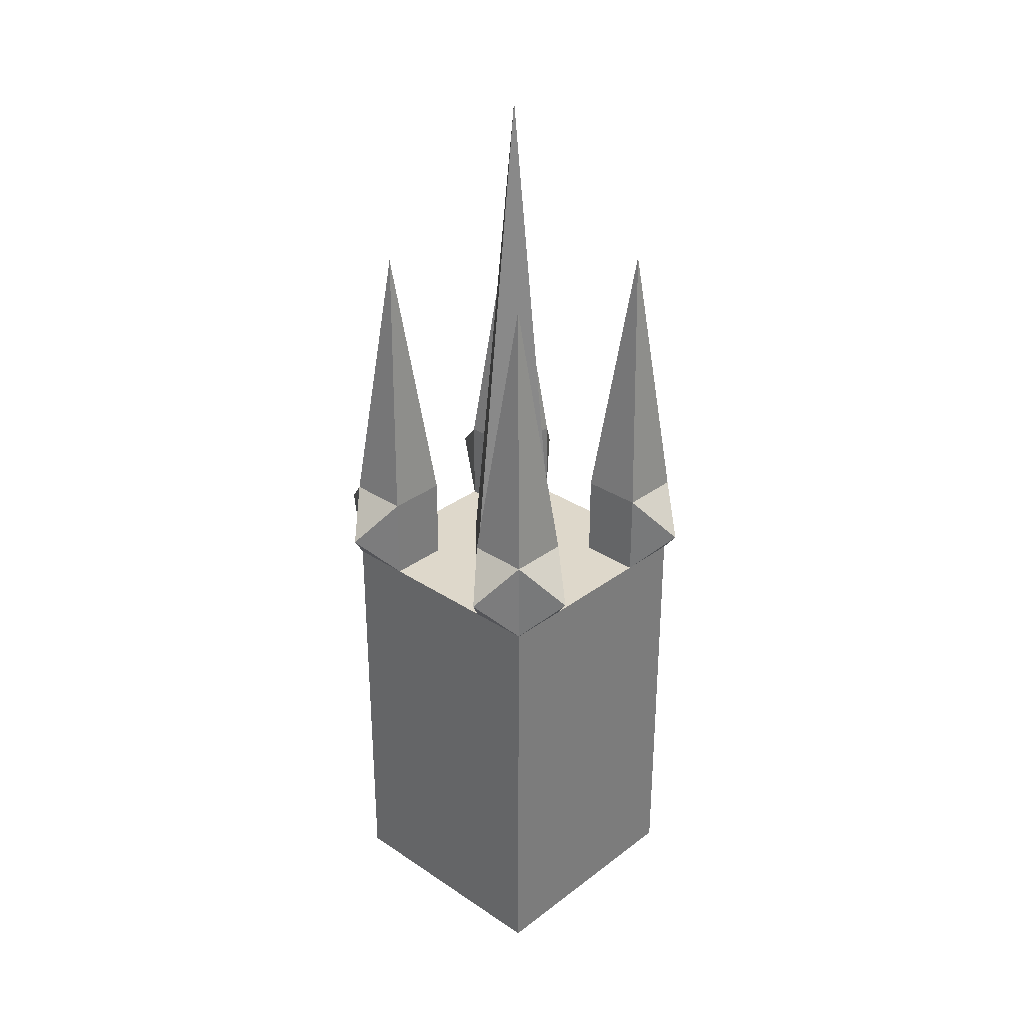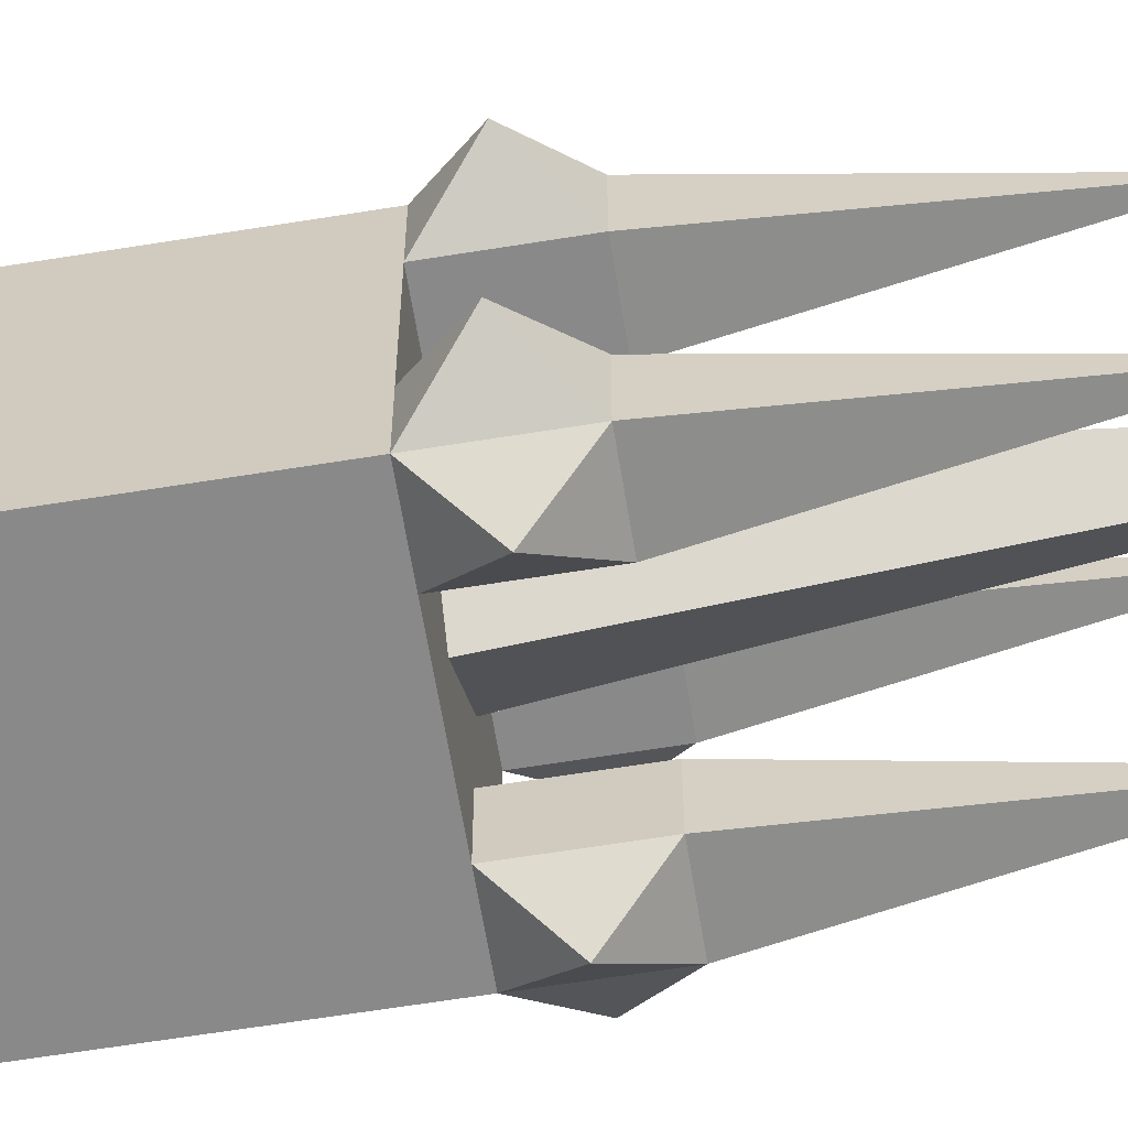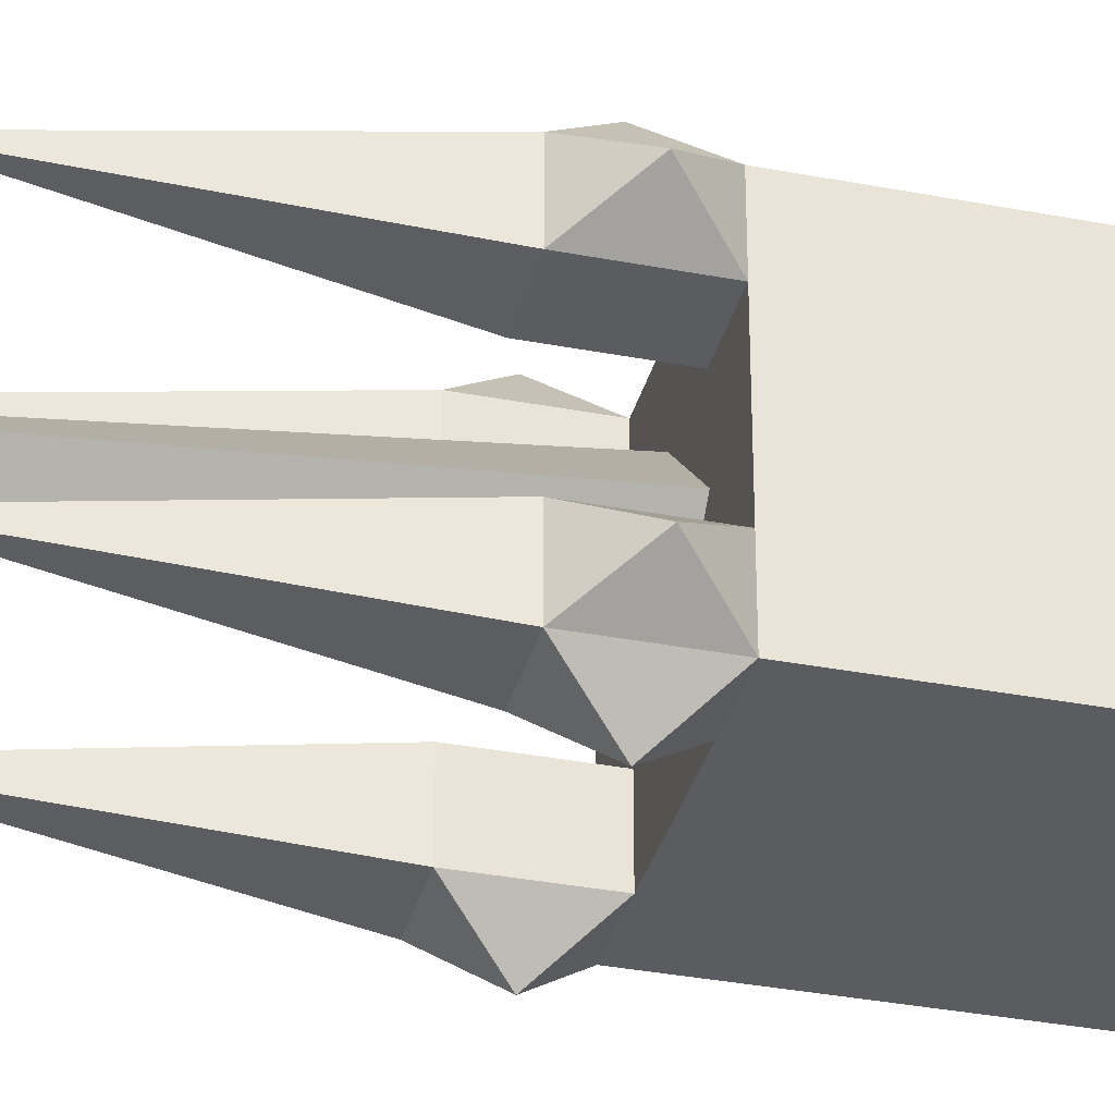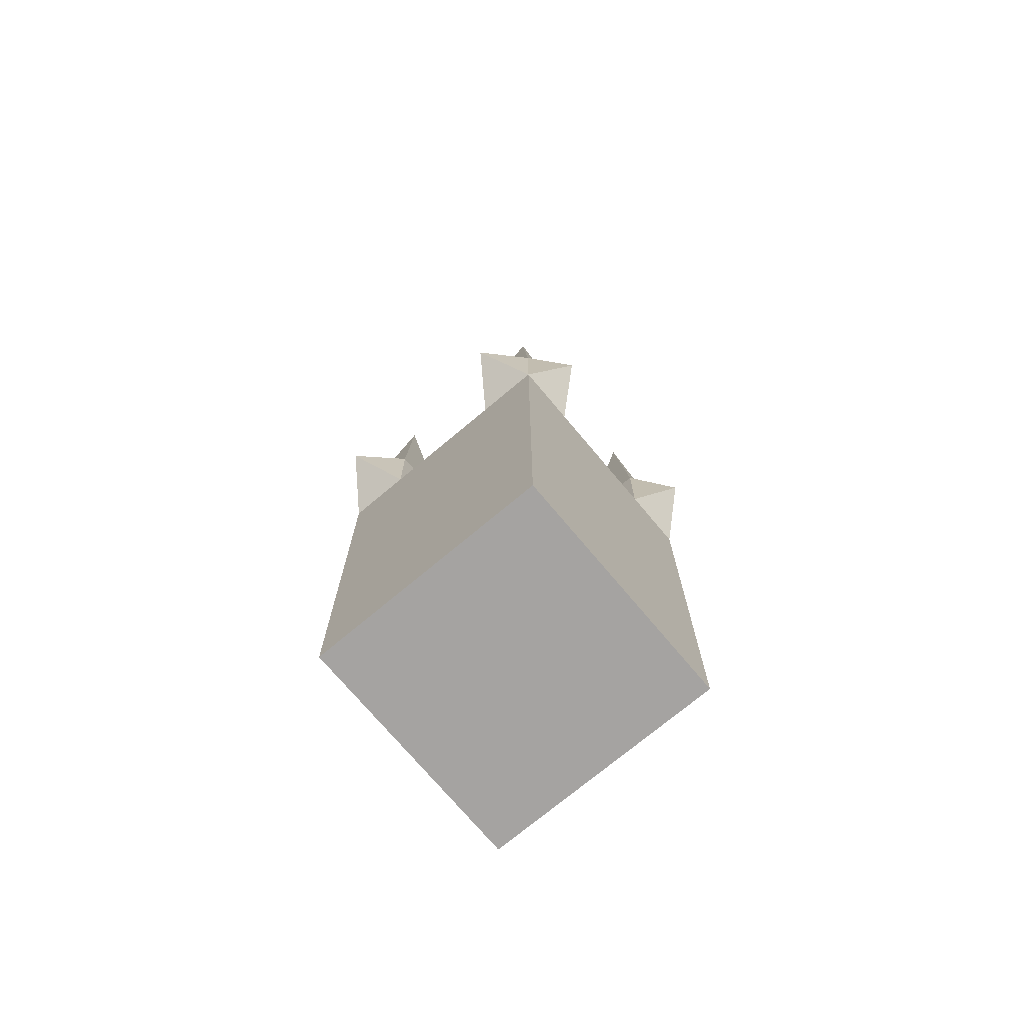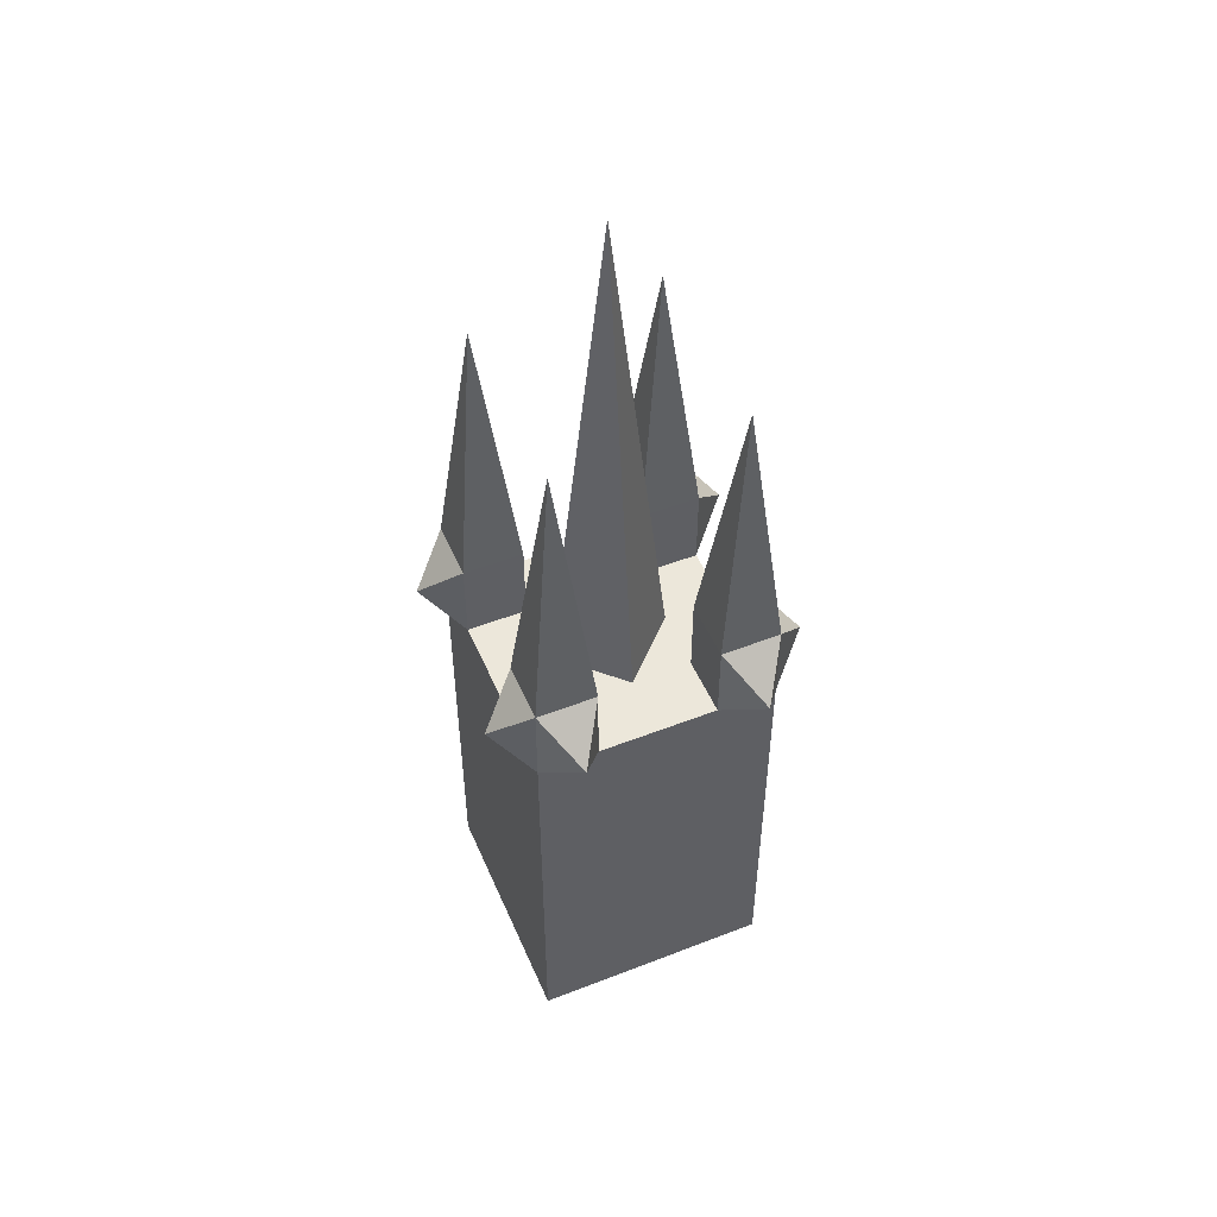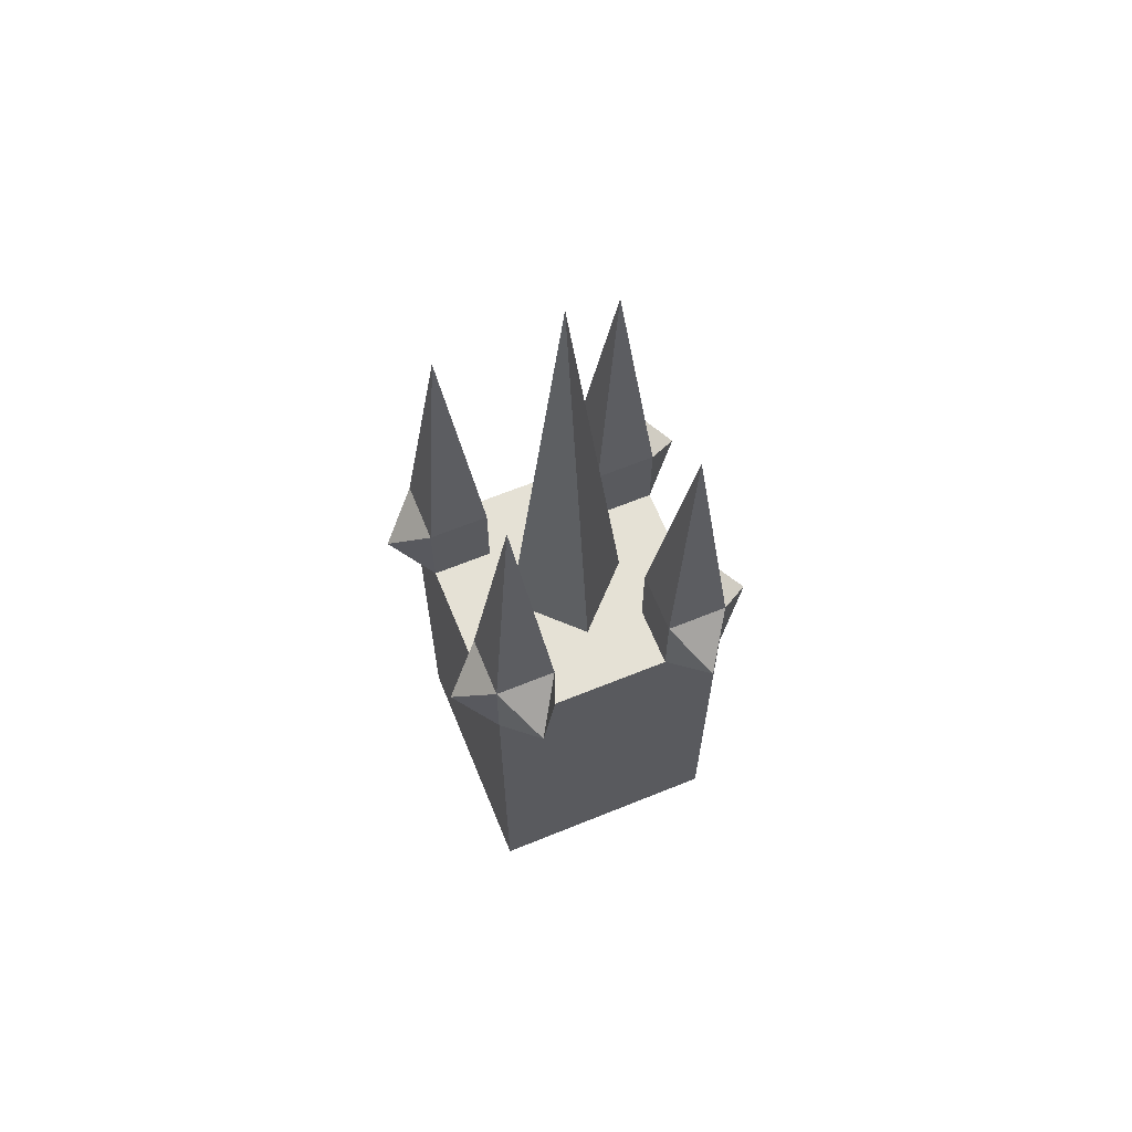
<metadata>
{"format":"obj","ext":"obj","renderer":"f3d","projection":"perspective","resolution":1024,"background":"white","views":[{"elev":31.6,"azim":-136.7,"up":"+Y"},{"elev":-63.1,"azim":99.3,"up":"+Z"},{"elev":-34.6,"azim":-104.4,"up":"+Z"},{"elev":-73.1,"azim":130.0,"up":"+Y"},{"elev":51.0,"azim":67.0,"up":"+Y"},{"elev":64.9,"azim":67.8,"up":"+Y"}]}
</metadata>
<code>
o Cube
v 1.859 6.386 -1.859
v 1.859 -0.1957 -1.859
v 1.859 6.386 1.859
v 1.859 -0.1957 1.859
v -1.859 6.386 -1.859
v -1.859 -0.1957 -1.859
v -1.859 6.386 1.859
v -1.859 -0.1957 1.859
v 1.859 6.386 1.859
v 1.859 6.386 -1.859
v -1.859 6.386 1.859
v -1.859 6.386 -1.859
v 1.859 6.386 0
v 0 6.386 1.859
v -1.859 6.386 0
v 0 6.386 -1.859
v 0 14.42 0
v 1.859 6.386 -0.9293
v 0.9293 6.386 1.859
v -1.859 6.386 0.9293
v -0.9293 6.386 -1.859
v 1.859 6.386 0.9293
v -0.9293 6.386 1.859
v -1.859 6.386 -0.9293
v 0.9293 6.386 -1.859
v 0 6.386 -0.9293
v 0 6.386 0.9293
v 0.9293 6.386 0
v -0.9293 6.386 0
v -0.9293 6.386 0.9293
v 0.9293 6.386 0.9293
v 0.9293 6.386 -0.9293
v -0.9293 6.386 -0.9293
v 1.859 6.386 -0.9293
v 1.859 6.386 -1.859
v 0.9293 6.386 1.859
v 1.859 6.386 1.859
v -1.859 6.386 0.9293
v -1.859 6.386 1.859
v -0.9293 6.386 -1.859
v -1.859 6.386 -1.859
v 1.859 6.386 0.9293
v -0.9293 6.386 1.859
v -1.859 6.386 -0.9293
v 0.9293 6.386 -1.859
v -0.9293 6.386 0.9293
v 0.9293 6.386 0.9293
v 0.9293 6.386 -0.9293
v -0.9293 6.386 -0.9293
v 1.859 7.69 -0.9293
v 1.859 7.69 -1.859
v 0.9293 7.69 1.859
v 1.859 7.69 1.859
v -1.859 7.69 0.9293
v -1.859 7.69 1.859
v -0.9293 7.69 -1.859
v -1.859 7.69 -1.859
v 1.859 7.69 0.9293
v -0.9293 7.69 1.859
v -1.859 7.69 -0.9293
v 0.9293 7.69 -1.859
v -0.9293 7.69 0.9293
v 0.9293 7.69 0.9293
v 0.9293 7.69 -0.9293
v -0.9293 7.69 -0.9293
v 1.859 7.69 -0.9293
v 1.859 7.69 -1.859
v 0.9293 7.69 1.859
v 1.859 7.69 1.859
v -1.859 7.69 0.9293
v -1.859 7.69 1.859
v -0.9293 7.69 -1.859
v -1.859 7.69 -1.859
v 1.859 7.69 0.9293
v -0.9293 7.69 1.859
v -1.859 7.69 -0.9293
v 0.9293 7.69 -1.859
v -0.9293 7.69 0.9293
v 0.9293 7.69 0.9293
v 0.9293 7.69 -0.9293
v -0.9293 7.69 -0.9293
v 1.394 11.85 -1.394
v 1.394 11.85 1.394
v -1.394 11.85 1.394
v -1.394 11.85 -1.394
v 0.9293 6.386 1.859
v 1.859 6.386 1.859
v 0.9293 7.69 1.859
v 1.859 7.69 1.859
v 0.9293 6.386 1.859
v 1.859 6.386 1.859
v 0.9293 7.69 1.859
v 1.859 7.69 1.859
v -1.394 7.038 2.448
v -2.443 7.038 1.394
v -1.394 7.038 -2.429
v -2.443 7.038 -1.394
v 1.394 7.038 2.448
v 1.394 7.038 -2.429
v 2.549 7.038 1.394
v 2.549 7.038 -1.394
f 2 1 3
f 4 3 7
f 8 7 5
f 6 5 1
f 3 19 7
f 4 8 6
f 32 48 45
f 1 18 3
f 7 20 5
f 5 21 1
f 26 32 25
f 27 31 28
f 20 30 29
f 27 17 29
f 23 14 27
f 23 43 39
f 31 22 13
f 33 49 44
f 14 19 31
f 22 42 37
f 28 13 18
f 28 32 26
f 33 26 16
f 29 17 26
f 15 29 33
f 57 96 41
f 49 40 56
f 55 95 39
f 48 34 50
f 30 46 43
f 24 44 41
f 10 35 34
f 25 45 35
f 18 34 48
f 9 37 36
f 20 38 46
f 11 39 38
f 21 40 49
f 12 41 40
f 19 36 47
f 31 47 42
f 64 80 77
f 58 74 69
f 63 79 74
f 57 73 72
f 50 101 51
f 44 49 65
f 43 46 62
f 37 91 90
f 46 38 54
f 54 95 55
f 47 36 52
f 35 99 51
f 42 47 63
f 51 101 35
f 45 48 64
f 90 98 92
f 71 84 70
f 70 84 78
f 69 83 68
f 78 84 75
f 59 75 71
f 50 66 80
f 60 76 73
f 56 72 81
f 61 77 67
f 51 67 66
f 65 81 76
f 62 78 75
f 53 69 68
f 54 70 78
f 55 71 70
f 52 68 79
f 68 83 79
f 73 85 72
f 79 83 74
f 74 83 69
f 80 82 77
f 75 84 71
f 66 82 80
f 76 85 73
f 72 85 81
f 77 82 67
f 67 82 66
f 81 85 76
f 69 89 88
f 36 86 87
f 59 94 43
f 53 93 91
f 52 92 93
f 36 90 92
f 41 97 57
f 51 99 61
f 91 98 90
f 39 94 55
f 55 94 59
f 93 98 91
f 92 98 93
f 43 94 39
f 44 97 41
f 39 95 38
f 60 97 44
f 38 95 54
f 57 97 60
f 58 100 42
f 56 96 57
f 61 99 45
f 40 96 56
f 45 99 35
f 41 96 40
f 37 100 53
f 42 100 37
f 35 101 34
f 34 101 50
f 53 100 58
f 2 3 4
f 4 7 8
f 8 5 6
f 6 1 2
f 7 23 11
f 23 19 14
f 7 19 23
f 19 3 9
f 4 6 2
f 32 45 25
f 3 22 9
f 22 18 13
f 3 18 22
f 18 1 10
f 5 24 12
f 24 20 15
f 5 20 24
f 20 7 11
f 1 25 10
f 25 21 16
f 1 21 25
f 21 5 12
f 26 25 16
f 27 28 17
f 20 29 15
f 27 29 30
f 23 27 30
f 23 39 11
f 31 13 28
f 33 44 24
f 14 31 27
f 22 37 9
f 28 18 32
f 28 26 17
f 33 16 21
f 29 26 33
f 15 33 24
f 49 56 65
f 48 50 64
f 30 43 23
f 24 41 12
f 10 34 18
f 25 35 10
f 18 48 32
f 9 36 19
f 20 46 30
f 11 38 20
f 21 49 33
f 12 40 21
f 19 47 31
f 31 42 22
f 64 77 61
f 58 69 53
f 63 74 58
f 57 72 56
f 44 65 60
f 43 62 59
f 37 90 36
f 46 54 62
f 47 52 63
f 42 63 58
f 45 64 61
f 59 71 55
f 50 80 64
f 60 73 57
f 56 81 65
f 61 67 51
f 51 66 50
f 65 76 60
f 62 75 59
f 53 68 52
f 54 78 62
f 55 70 54
f 52 79 63
f 69 88 68
f 36 87 37
f 53 91 37
f 52 93 53
f 36 92 52

</code>
